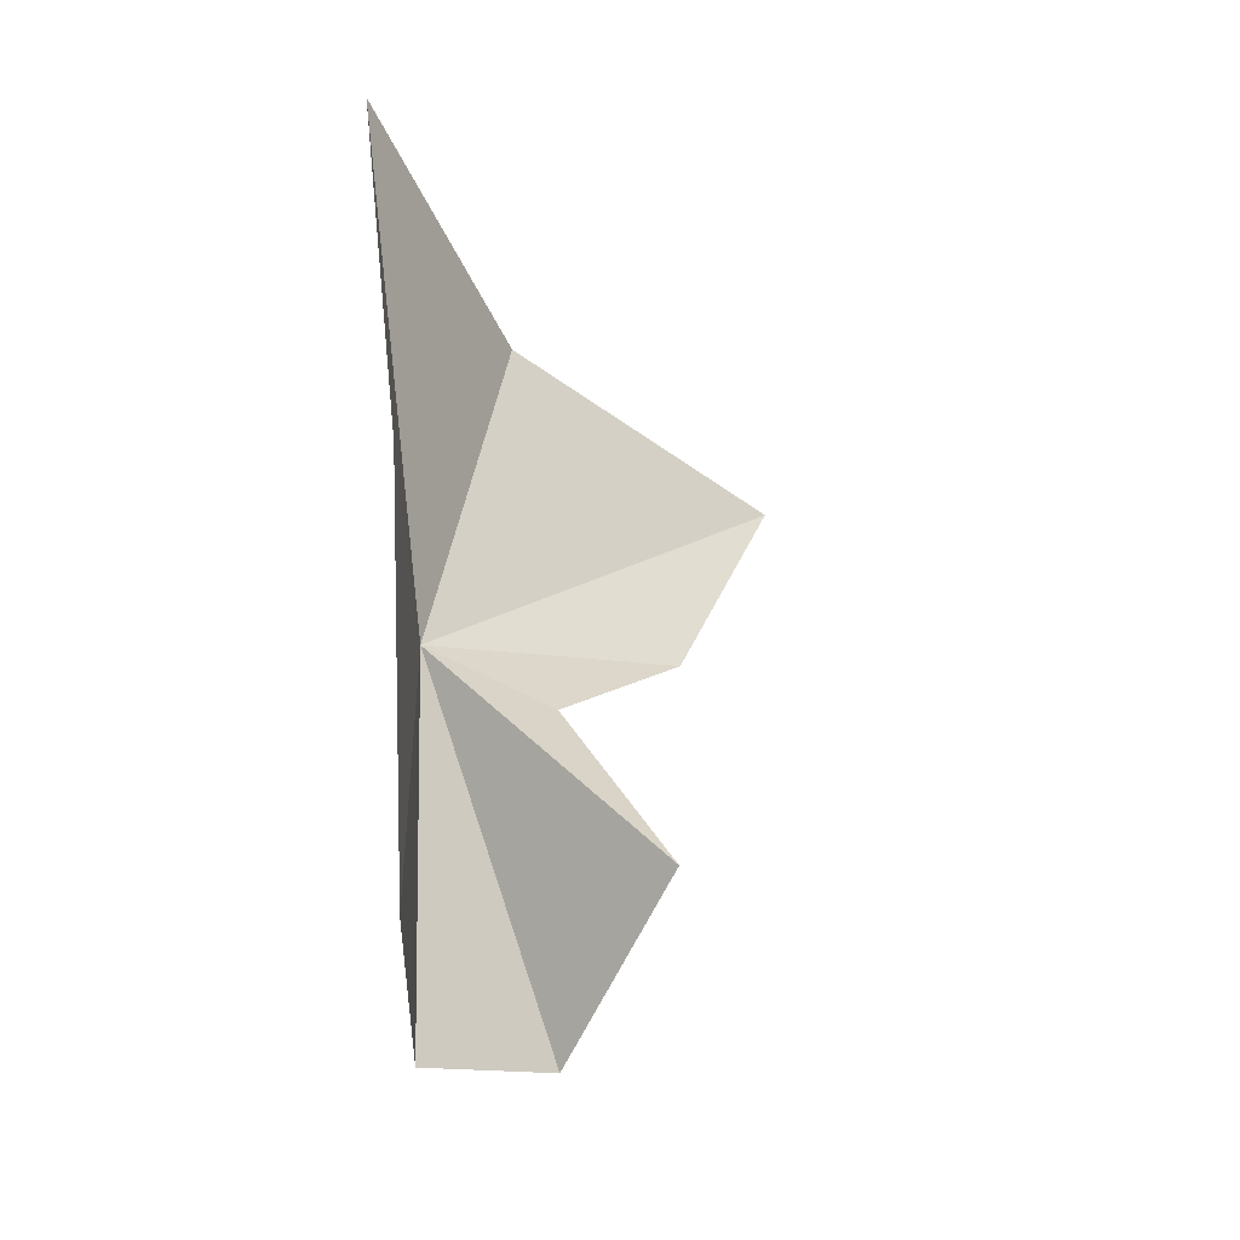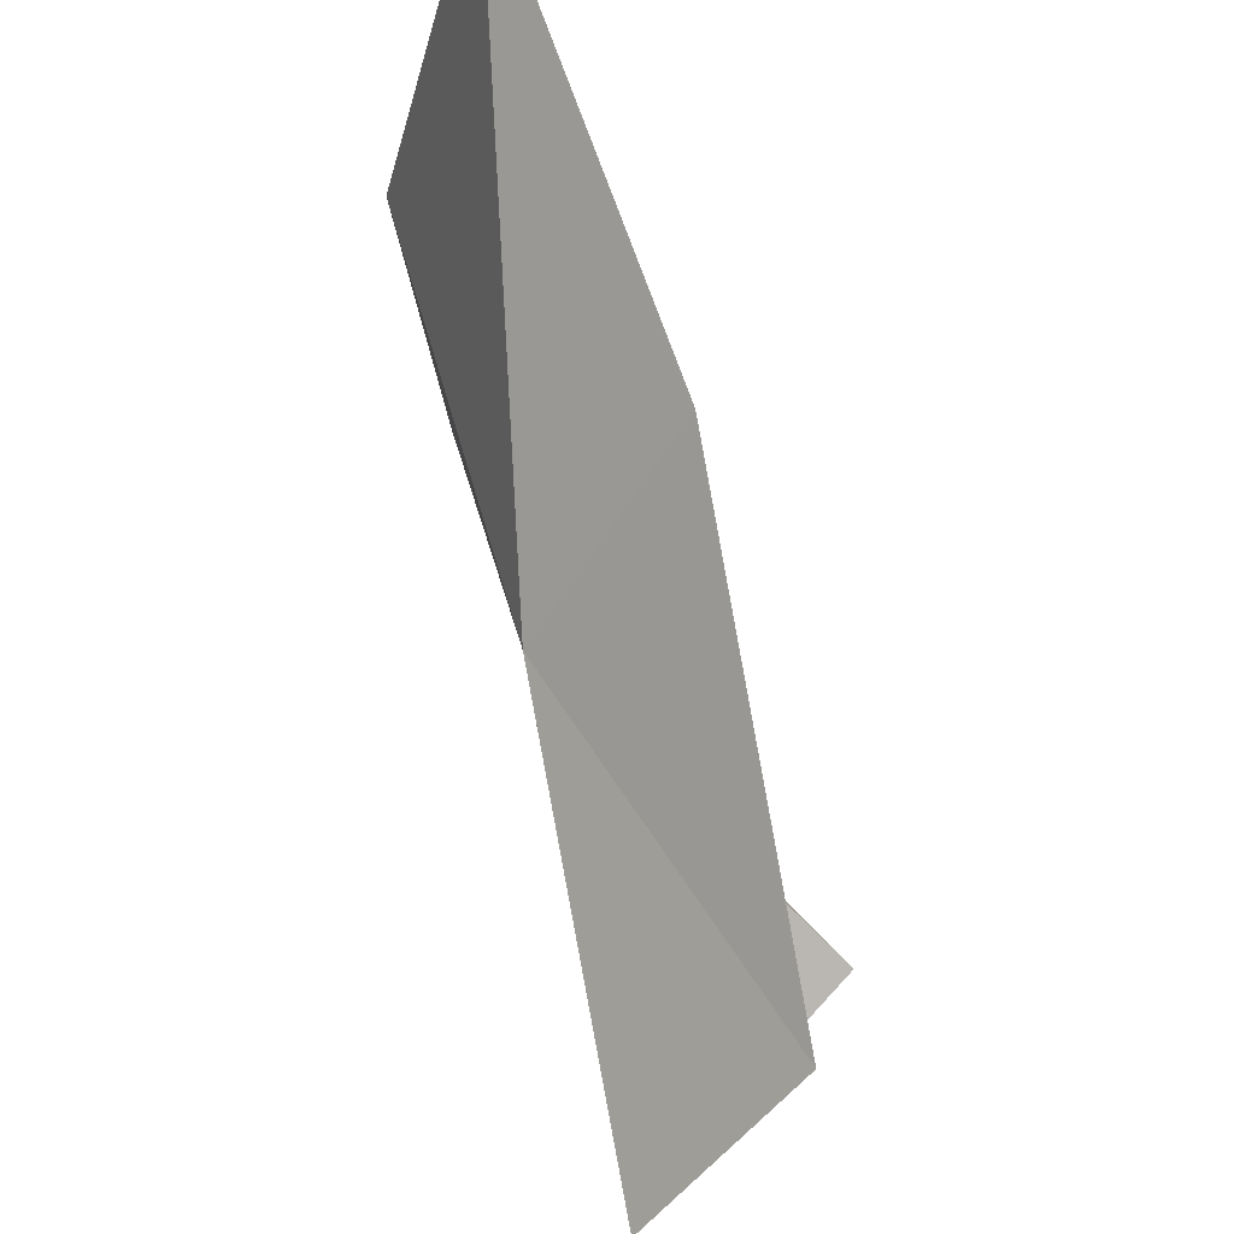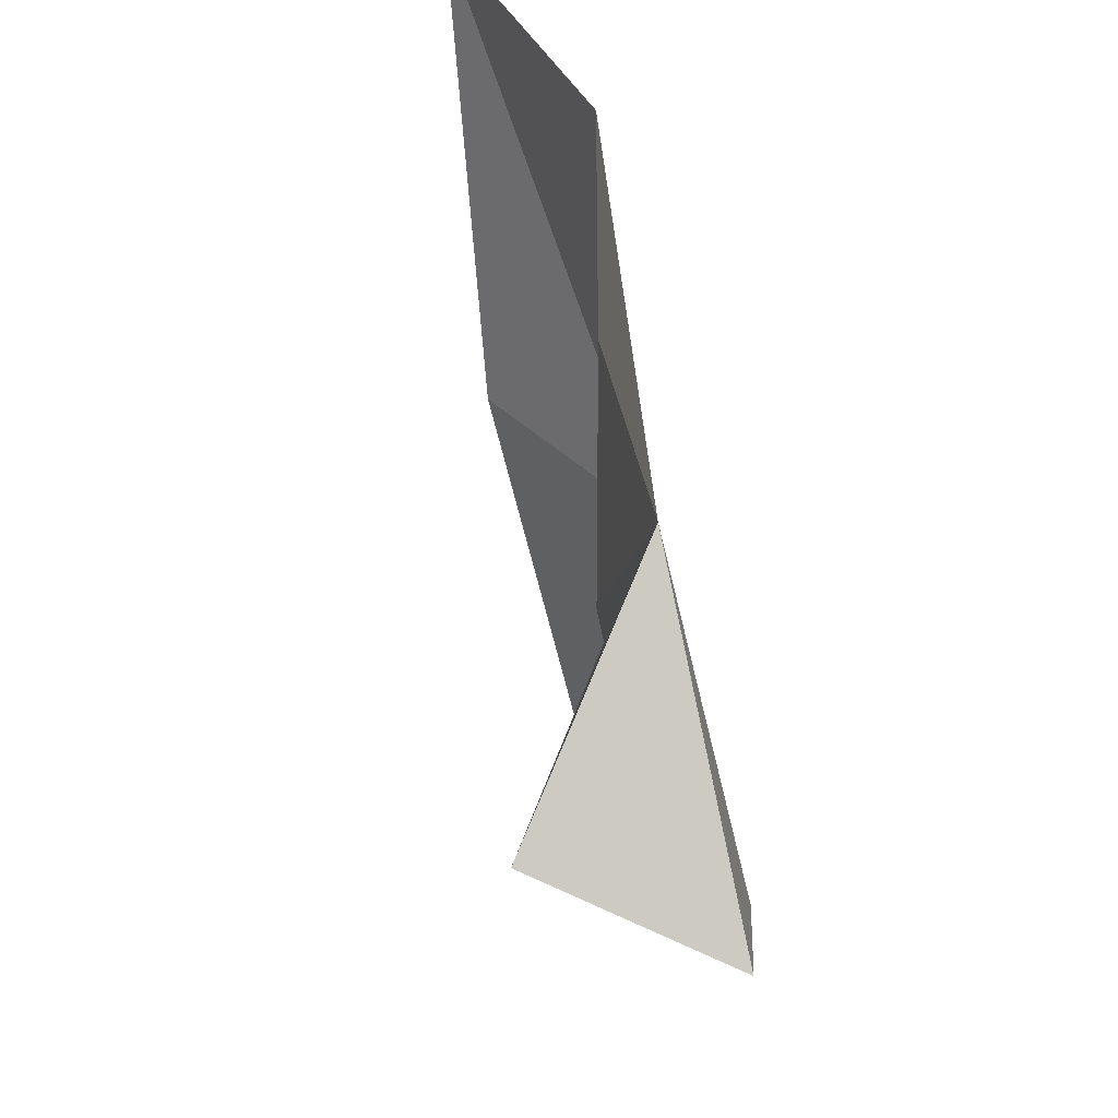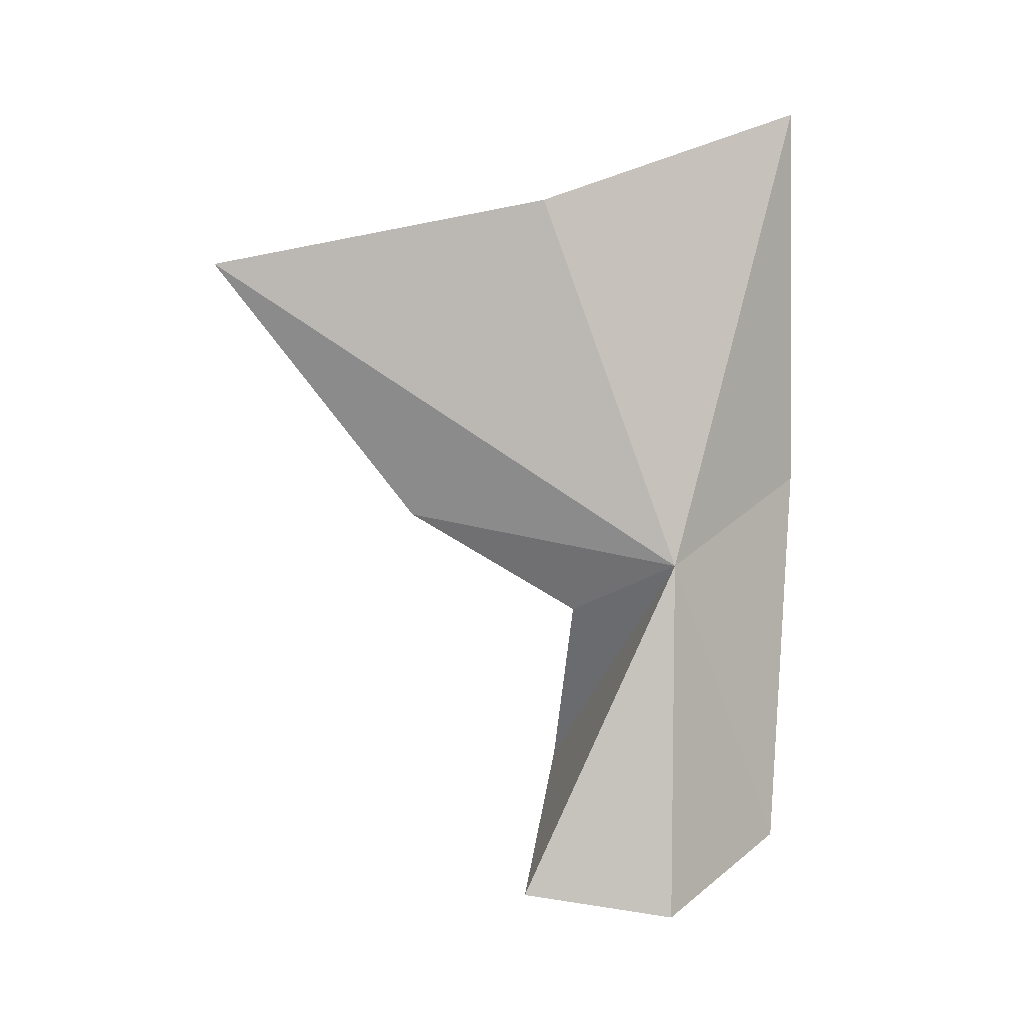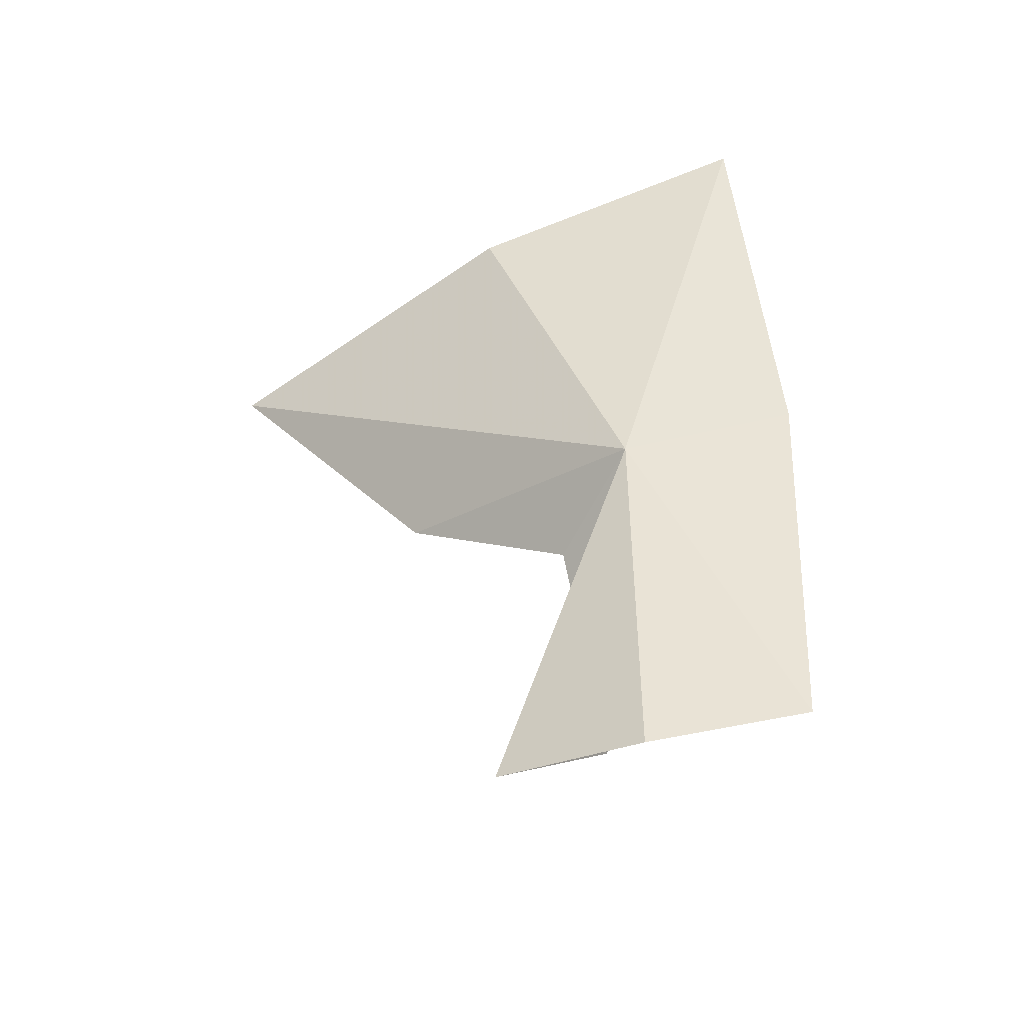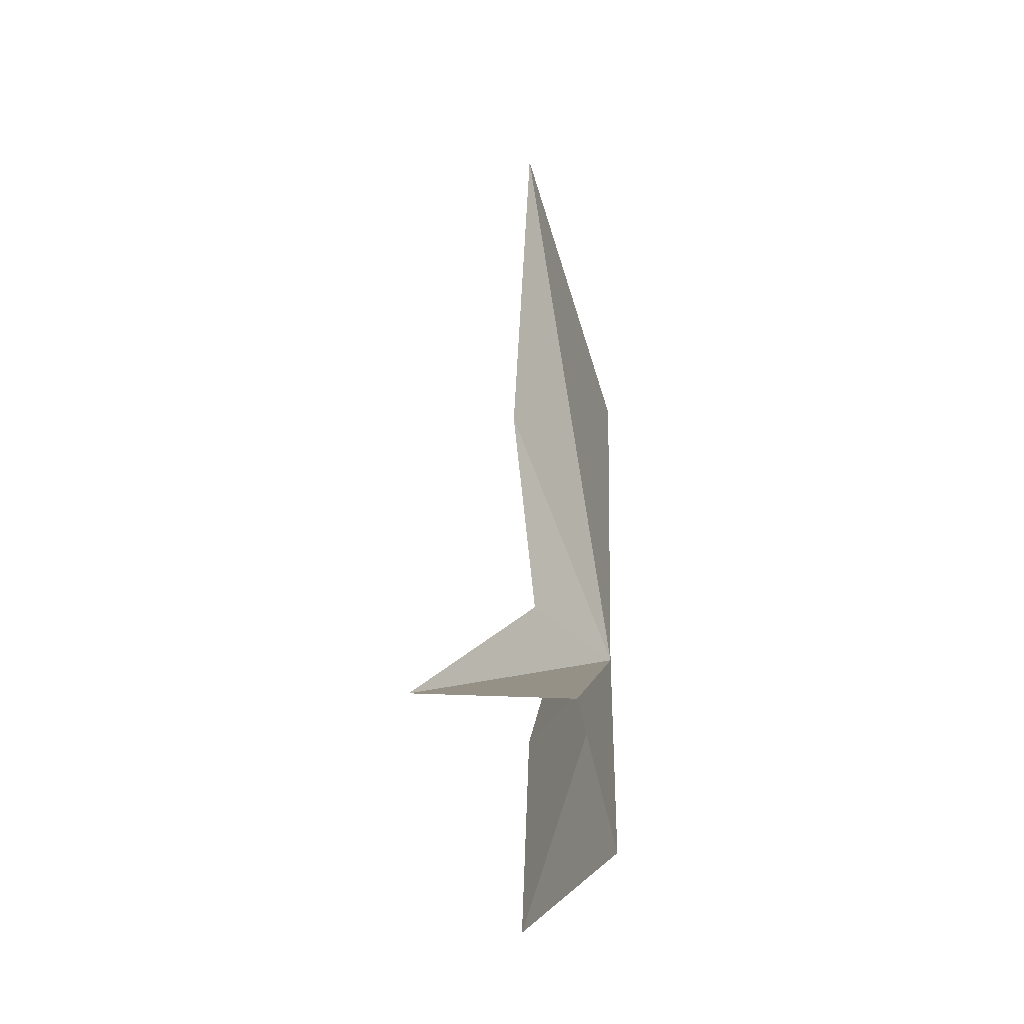
<metadata>
{"format":"obj","ext":"obj","renderer":"f3d","projection":"perspective","resolution":1024,"background":"white","views":[{"elev":-25.4,"azim":-134.6,"up":"+Z"},{"elev":75.0,"azim":171.0,"up":"+Y"},{"elev":-67.7,"azim":15.1,"up":"+Y"},{"elev":-0.9,"azim":91.3,"up":"+Z"},{"elev":-45.6,"azim":120.0,"up":"+Z"},{"elev":-65.8,"azim":13.5,"up":"+Z"}]}
</metadata>
<code>
v -2.607 15.2 6.851
v -2.834 12.43 0.7596
v -2.792 15.13 0.3638
v -3.668 13.33 6.021
v -5.829 12.97 3.088
v -3.34 10.3 7.815
v -2.159 6.75 12.39
v -4.761 17.58 8.534
v -3.472 17.45 15.37
v -4.852 17.19 1.598
v -1.818 12.79 13.48
f 1 2 3
f 1 4 5
f 1 7 6
f 1 8 9
f 1 3 10
f 1 6 4
f 1 5 2
f 1 9 11
f 1 10 8
f 1 11 7

</code>
